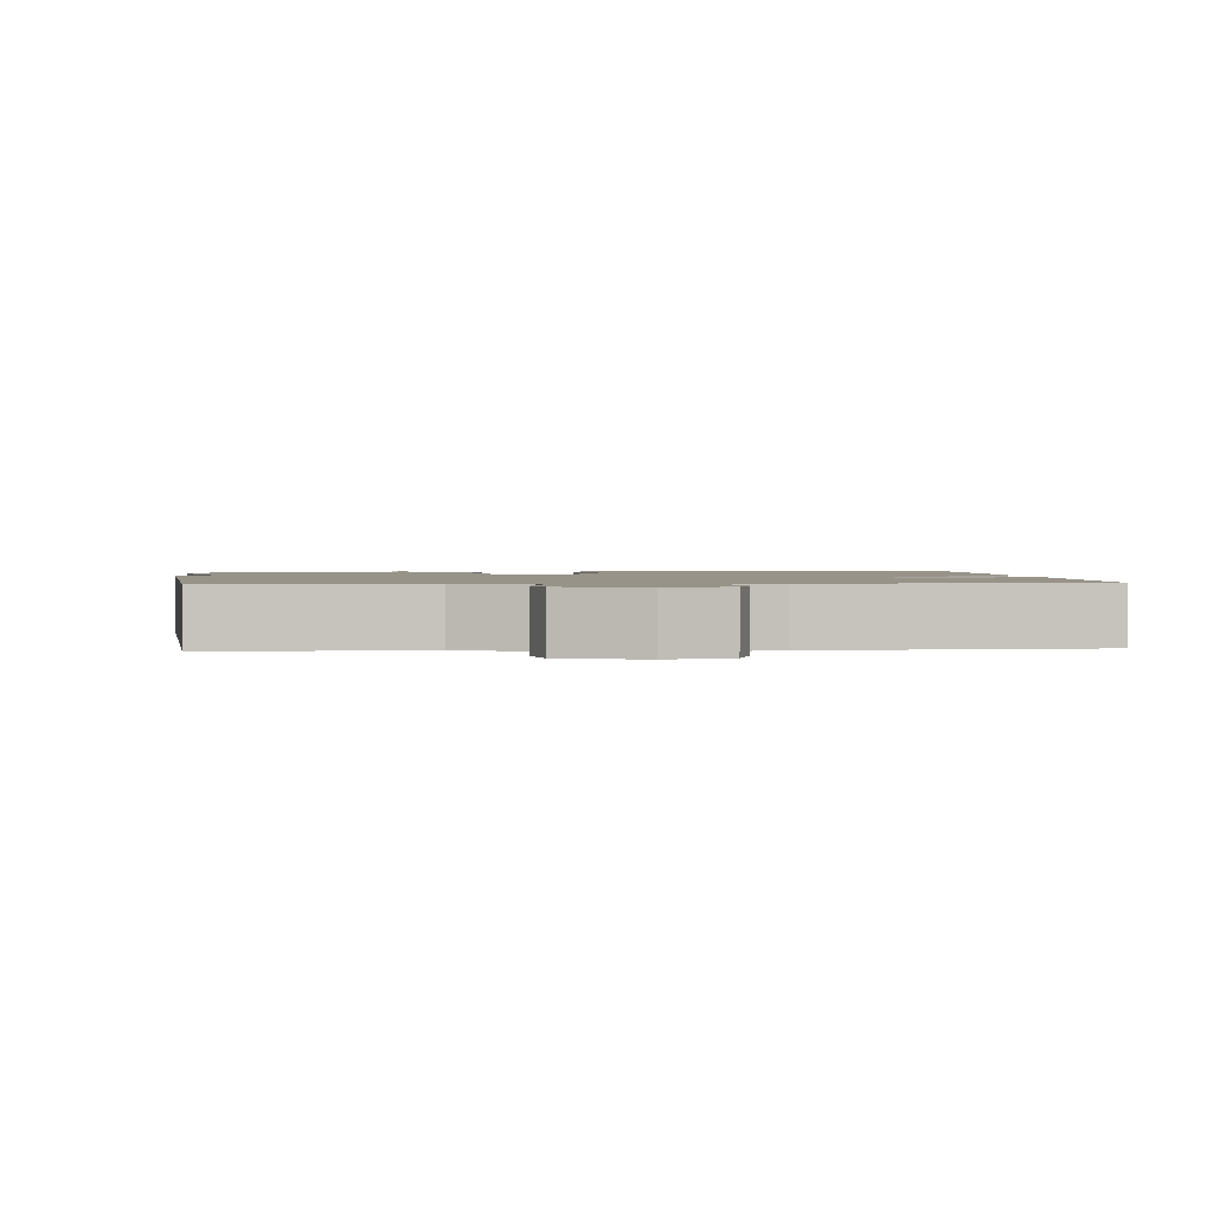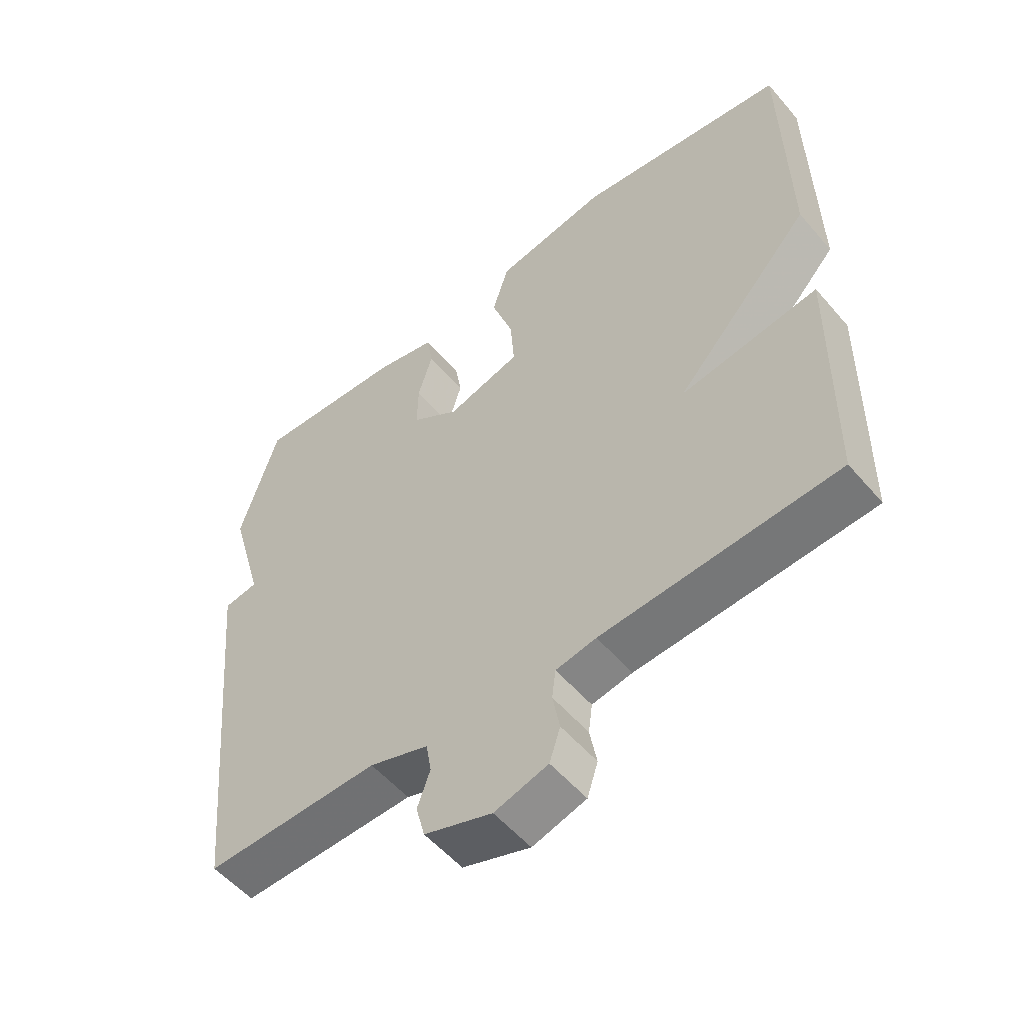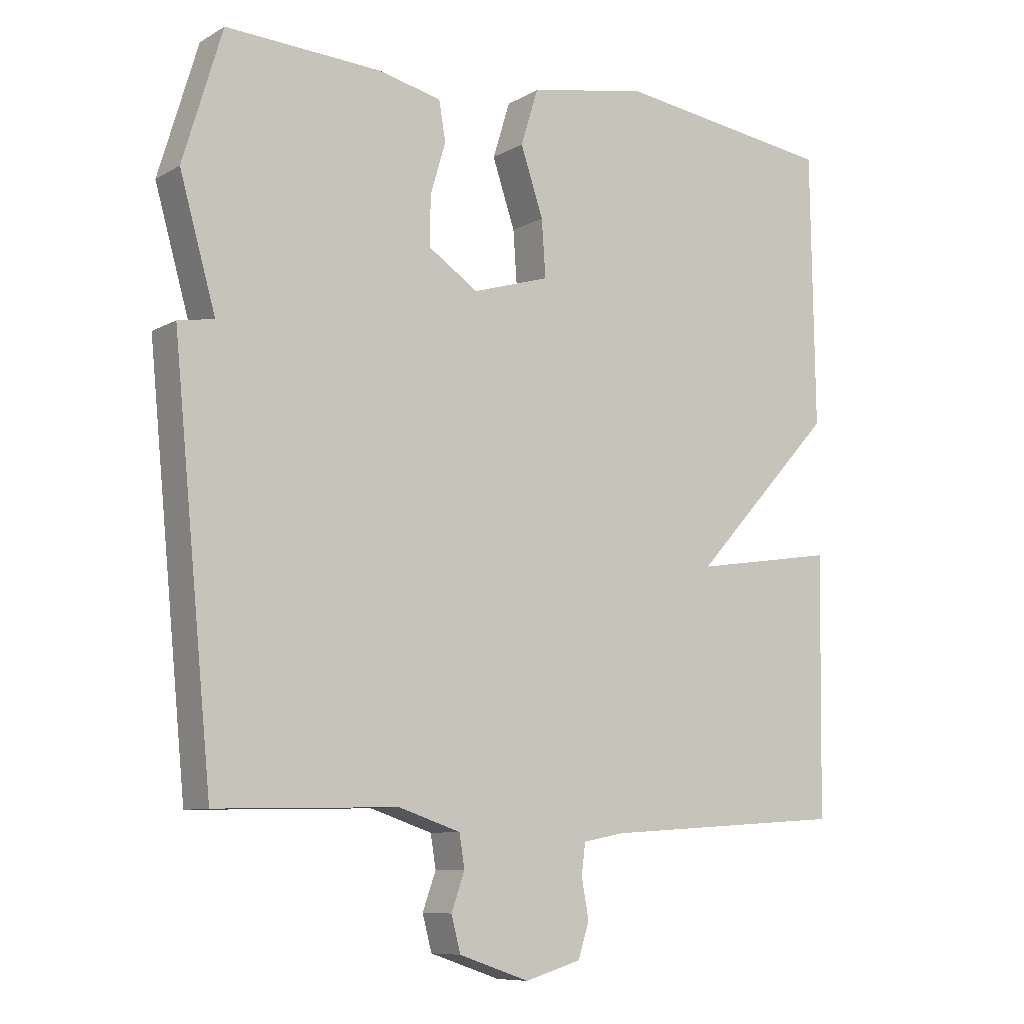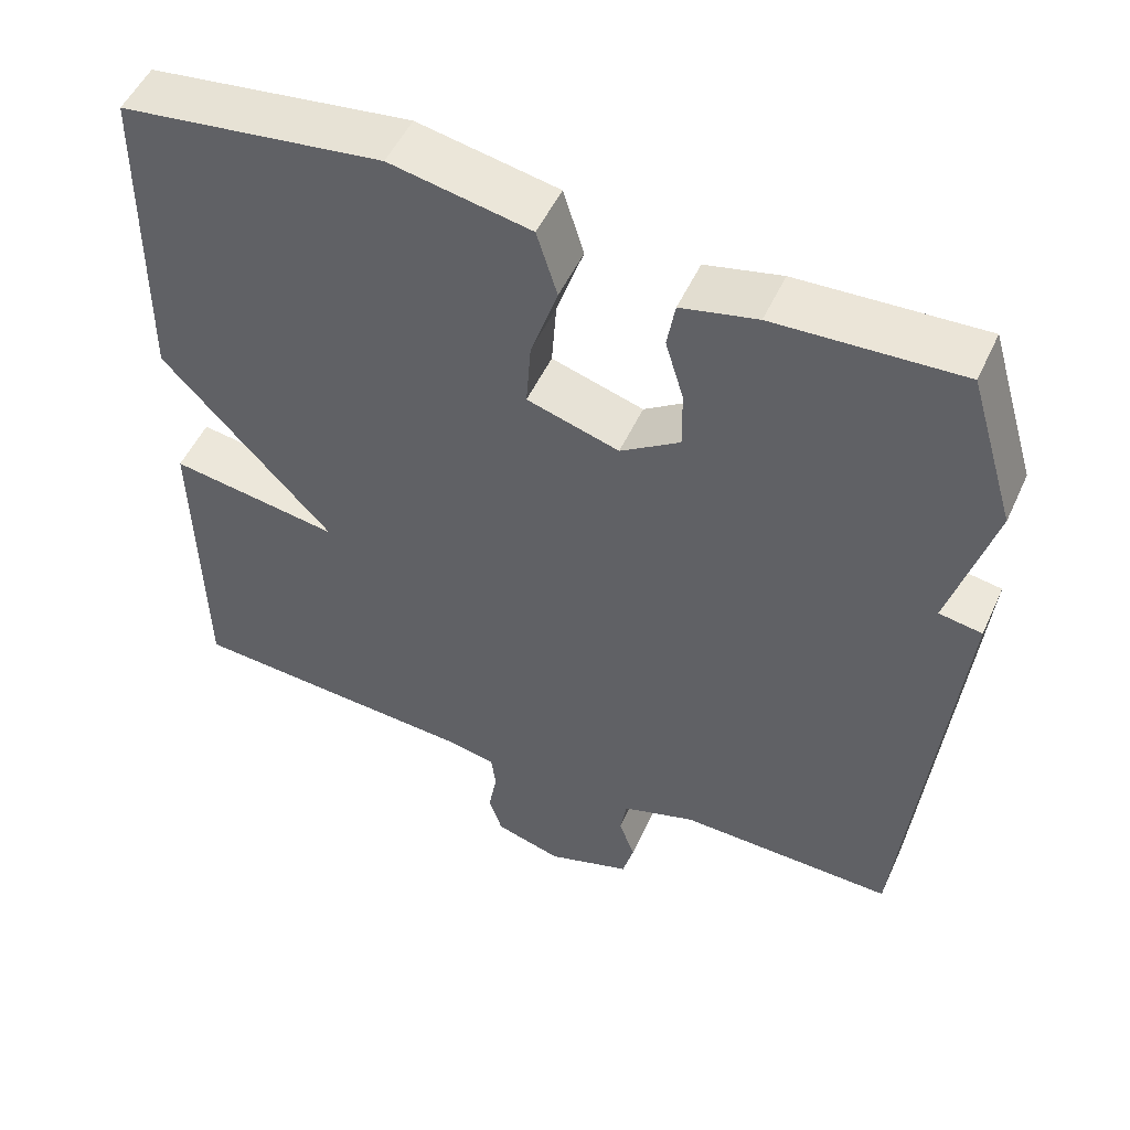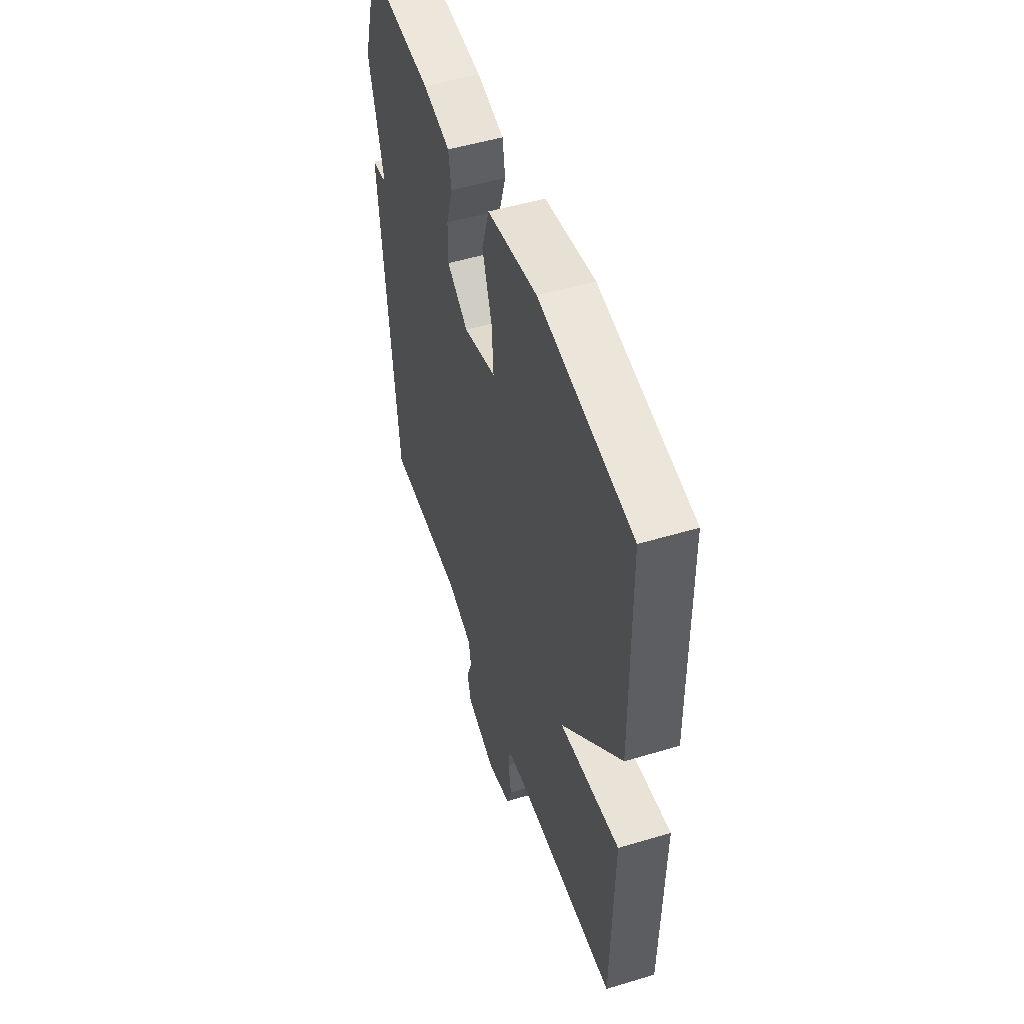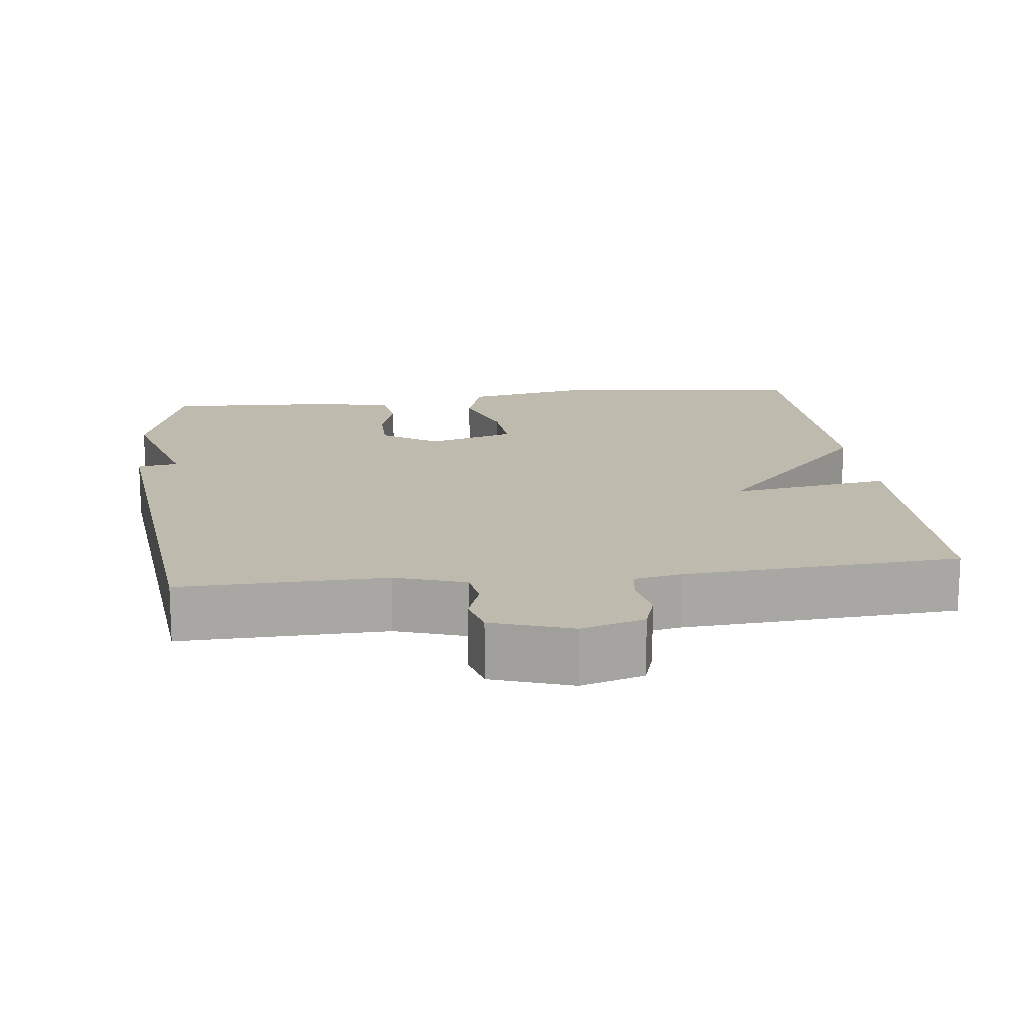
<metadata>
{"format":"obj","ext":"obj","renderer":"f3d","projection":"perspective","resolution":1024,"background":"white","views":[{"elev":1.5,"azim":175.6,"up":"+Y"},{"elev":-54.4,"azim":-140.4,"up":"+Z"},{"elev":-8.8,"azim":145.5,"up":"+Z"},{"elev":51.6,"azim":24.2,"up":"+Z"},{"elev":51.4,"azim":-108.1,"up":"+Z"},{"elev":15.6,"azim":173.0,"up":"+Y"}]}
</metadata>
<code>
v 0.5 0.07 0.5
v 0.559 0.07 0.304
v 0.505 0.07 0.113
v 0.559 0.07 0.104
v 0.5 0.07 -0.5
v 0.227 0.07 -0.494
v 0.134 0.07 -0.525
v 0.126 0.07 -0.574
v 0.146 0.07 -0.63
v 0.132 0.07 -0.683
v 0.026 0.07 -0.719
v -0.058 0.07 -0.694
v -0.075 0.07 -0.642
v -0.064 0.07 -0.582
v -0.07 0.07 -0.536
v -0.133 0.07 -0.524
v -0.5 0.07 -0.5
v -0.506 0.07 -0.11
v -0.291 0.07 -0.143
v -0.506 0.07 0.09
v -0.5 0.07 0.5
v -0.169 0.07 0.545
v 0.008 0.07 0.511
v 0.034 0.07 0.427
v 0 0.07 0.326
v -0.006 0.07 0.241
v 0.11 0.07 0.206
v 0.185 0.07 0.256
v 0.184 0.07 0.33
v 0.161 0.07 0.407
v 0.171 0.07 0.466
v 0.267 0.07 0.488
v 0.5 0 0.5
v 0.559 0 0.304
v 0.505 0 0.113
v 0.559 0 0.104
v 0.5 0 -0.5
v 0.227 0 -0.494
v 0.134 0 -0.525
v 0.126 0 -0.574
v 0.146 0 -0.63
v 0.132 0 -0.683
v 0.026 0 -0.719
v -0.058 0 -0.694
v -0.075 0 -0.642
v -0.064 0 -0.582
v -0.07 0 -0.536
v -0.133 0 -0.524
v -0.5 0 -0.5
v -0.506 0 -0.11
v -0.291 0 -0.143
v -0.506 0 0.09
v -0.5 0 0.5
v -0.169 0 0.545
v 0.008 0 0.511
v 0.034 0 0.427
v 0 0 0.326
v -0.006 0 0.241
v 0.11 0 0.206
v 0.185 0 0.256
v 0.184 0 0.33
v 0.161 0 0.407
v 0.171 0 0.466
v 0.267 0 0.488
f 1 2 3
f 32 1 3
f 31 32 3
f 30 31 3
f 29 30 3
f 28 29 3
f 27 28 3
f 23 24 25
f 22 23 25
f 21 22 25
f 20 21 25
f 19 20 25
f 19 25 26
f 16 17 18 19
f 19 26 27
f 16 19 27
f 15 16 27
f 12 13 14
f 11 12 14
f 10 11 14
f 9 10 14
f 8 9 14
f 14 15 27
f 8 14 27
f 7 8 27
f 3 4 5 6
f 3 6 7 27
f 35 34 33
f 35 33 64
f 35 64 63
f 35 63 62
f 35 62 61
f 35 61 60
f 35 60 59
f 57 56 55
f 57 55 54
f 57 54 53
f 57 53 52
f 57 52 51
f 58 57 51
f 51 50 49 48
f 59 58 51
f 59 51 48
f 59 48 47
f 46 45 44
f 46 44 43
f 46 43 42
f 46 42 41
f 46 41 40
f 59 47 46
f 59 46 40
f 59 40 39
f 38 37 36 35
f 59 39 38 35
f 1 33 34 2
f 2 34 35 3
f 3 35 36 4
f 4 36 37 5
f 5 37 38 6
f 6 38 39 7
f 7 39 40 8
f 8 40 41 9
f 9 41 42 10
f 10 42 43 11
f 11 43 44 12
f 12 44 45 13
f 13 45 46 14
f 14 46 47 15
f 15 47 48 16
f 16 48 49 17
f 17 49 50 18
f 18 50 51 19
f 19 51 52 20
f 20 52 53 21
f 21 53 54 22
f 22 54 55 23
f 23 55 56 24
f 24 56 57 25
f 25 57 58 26
f 26 58 59 27
f 27 59 60 28
f 28 60 61 29
f 29 61 62 30
f 30 62 63 31
f 31 63 64 32
f 32 64 33 1

</code>
